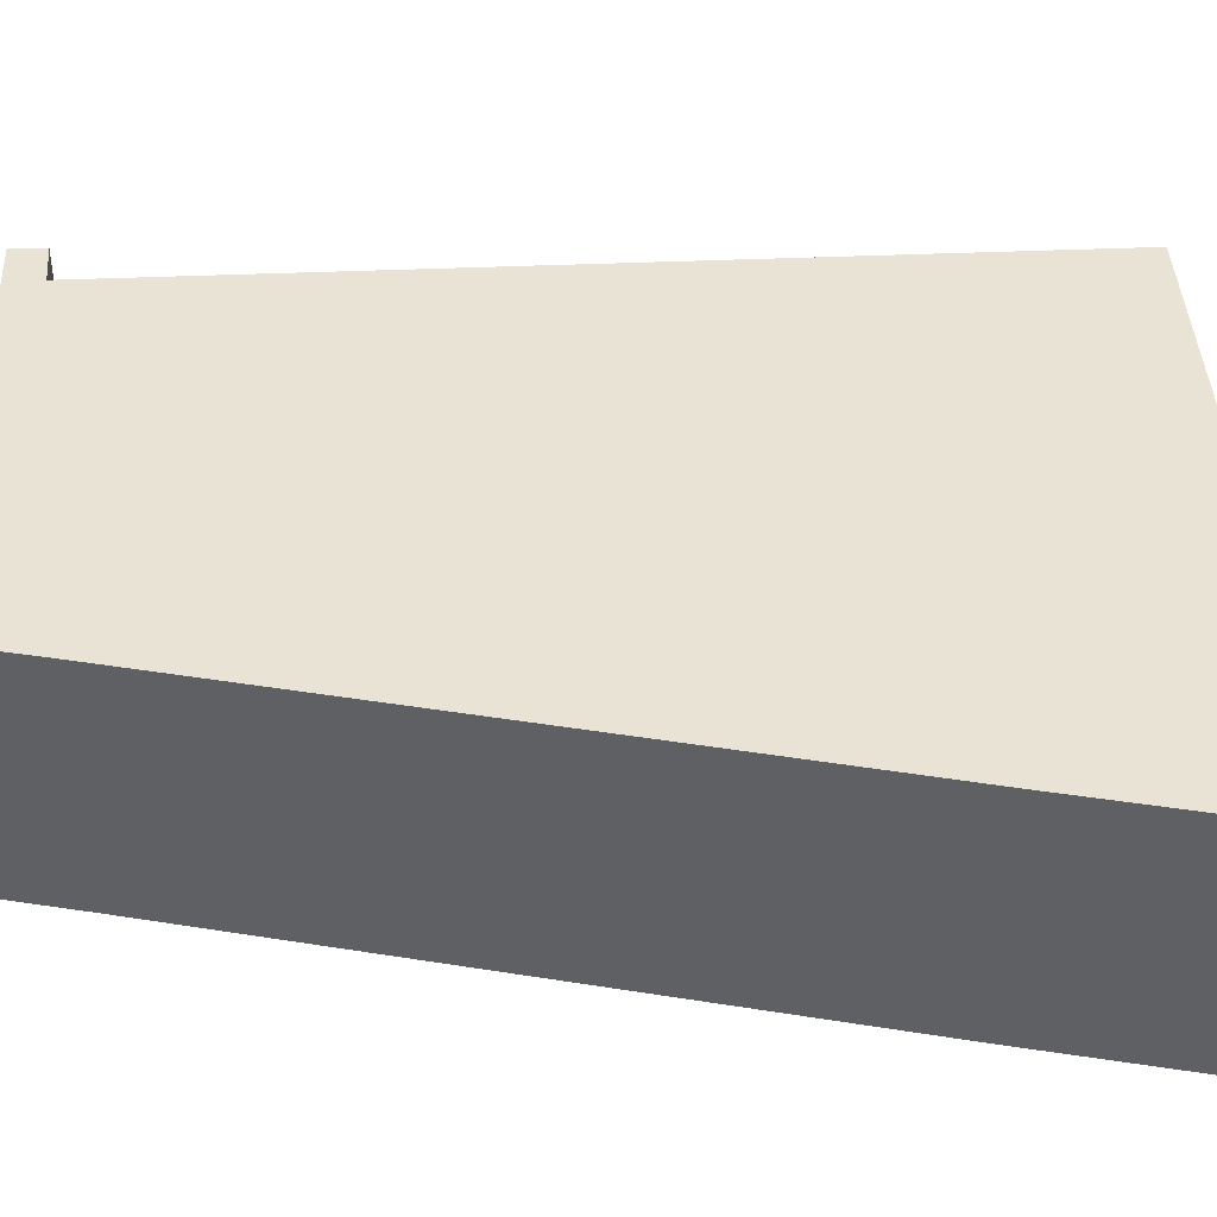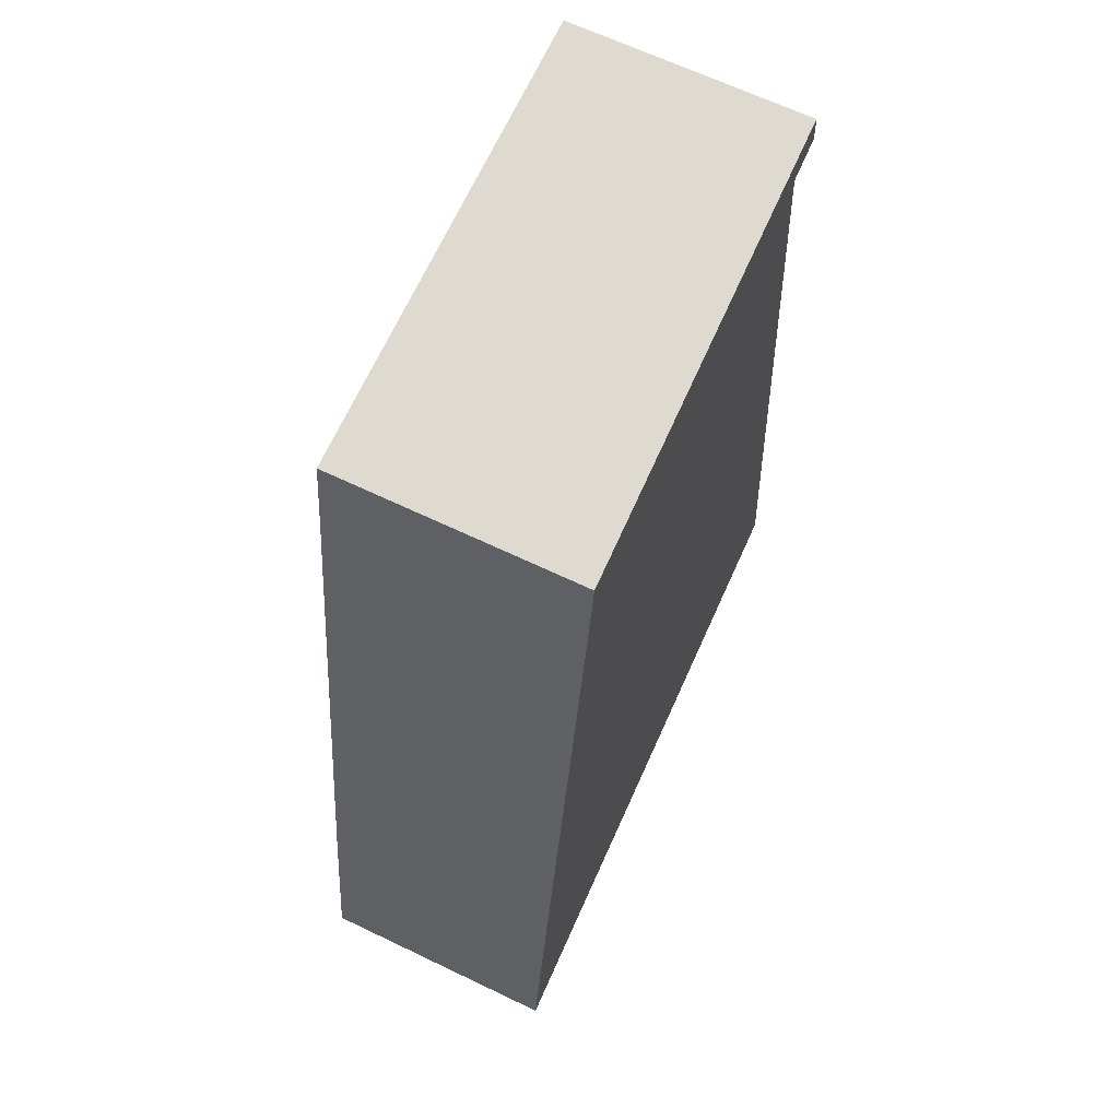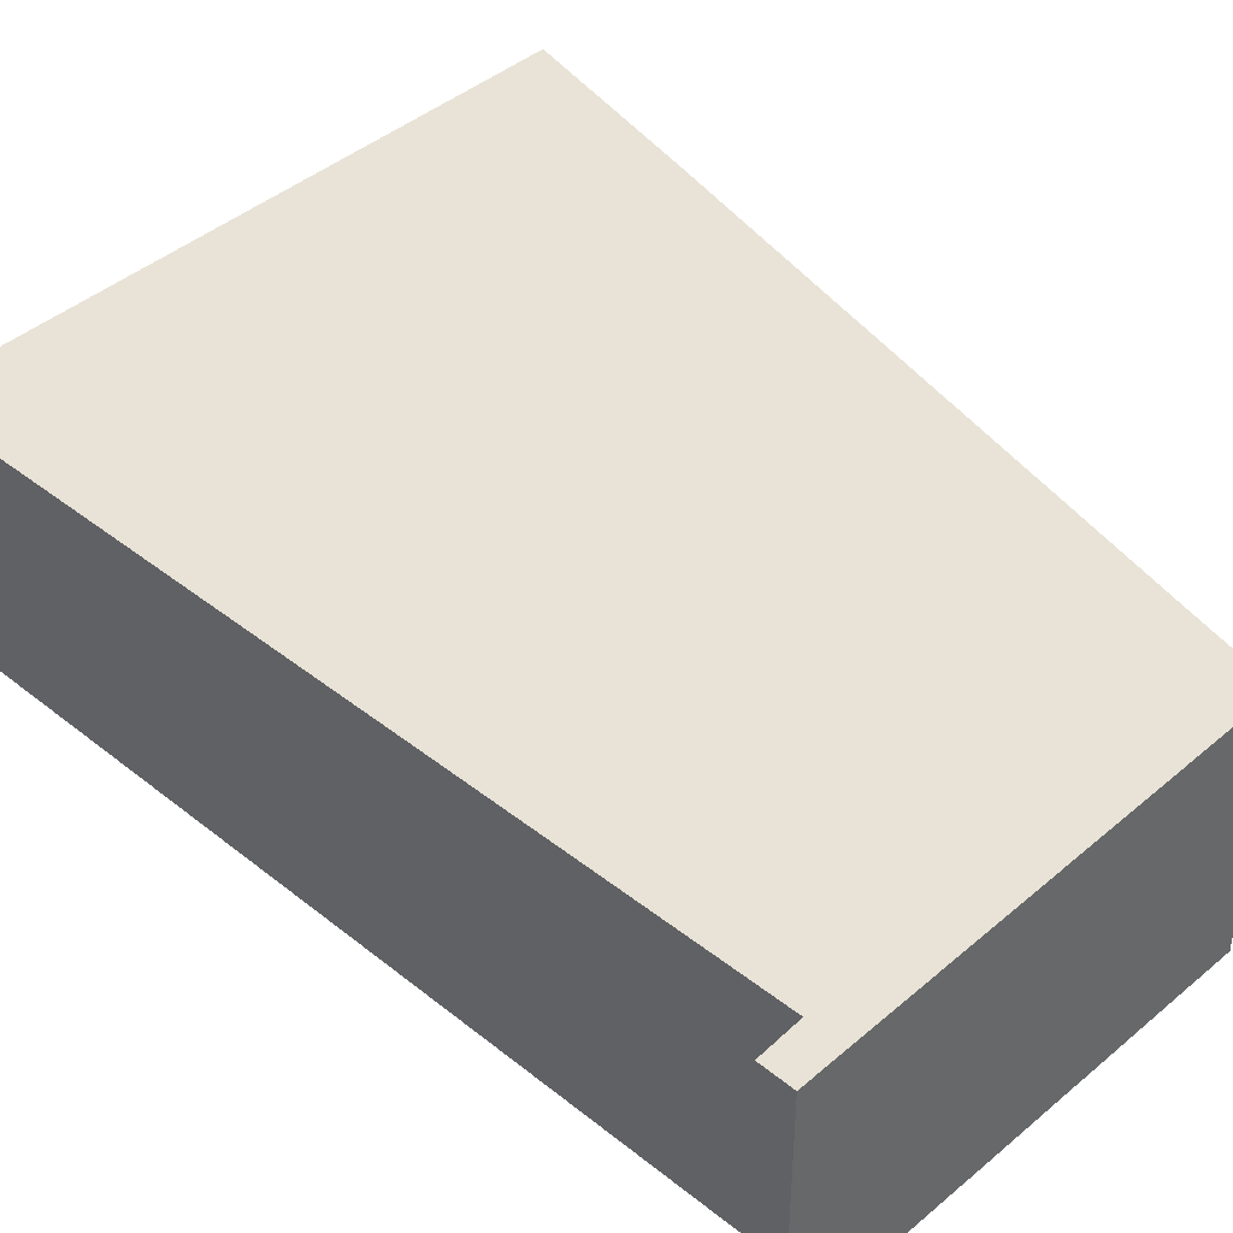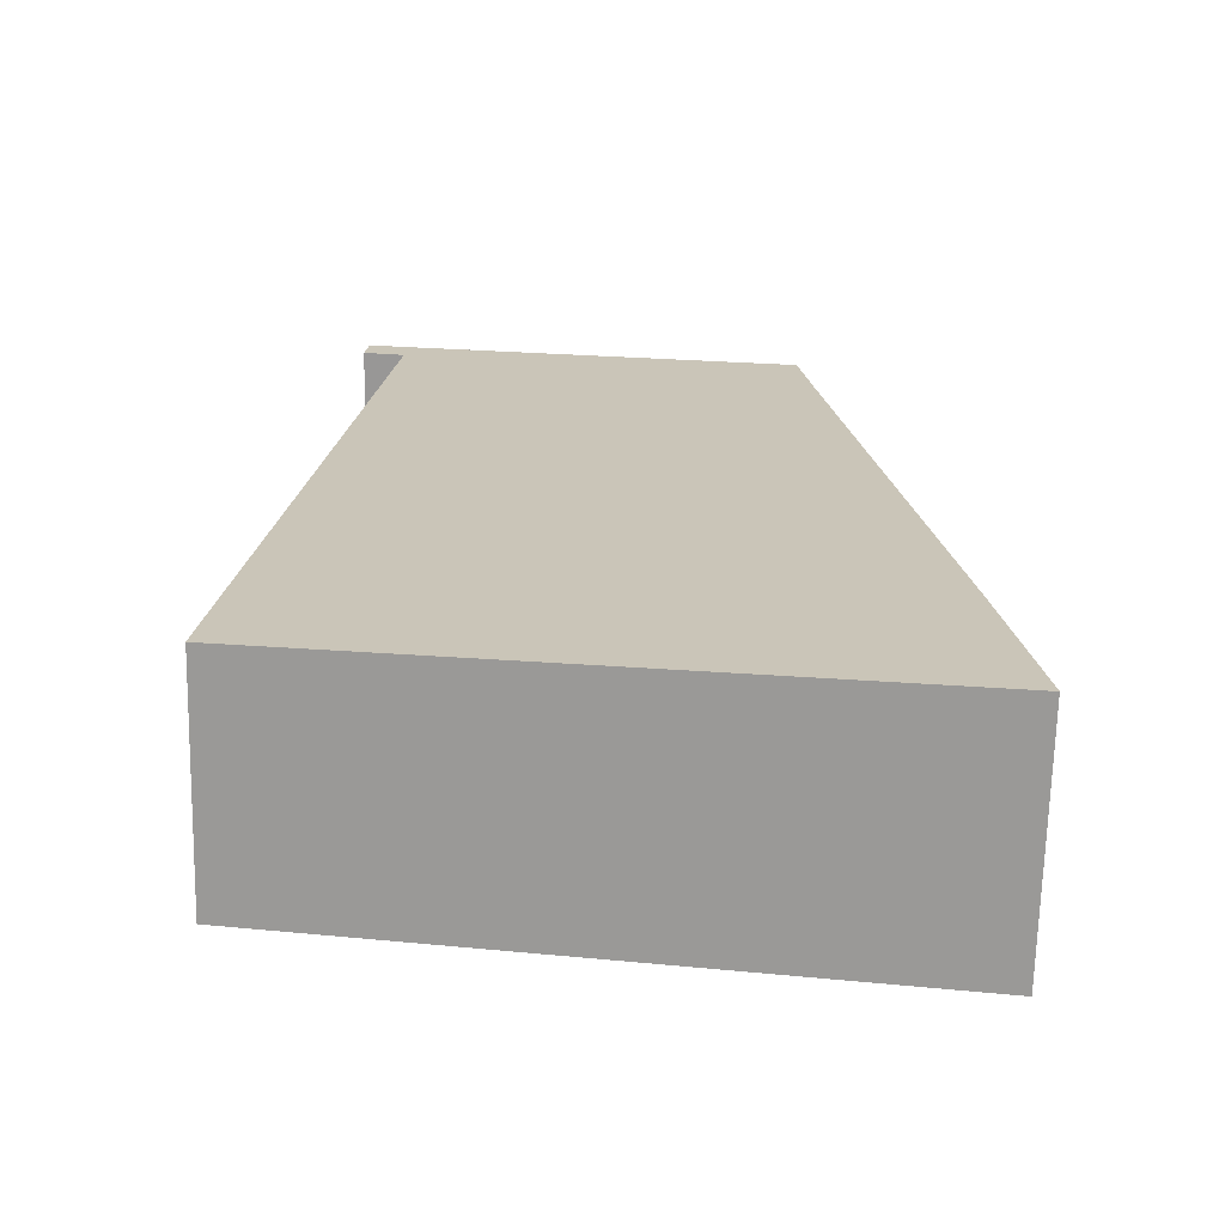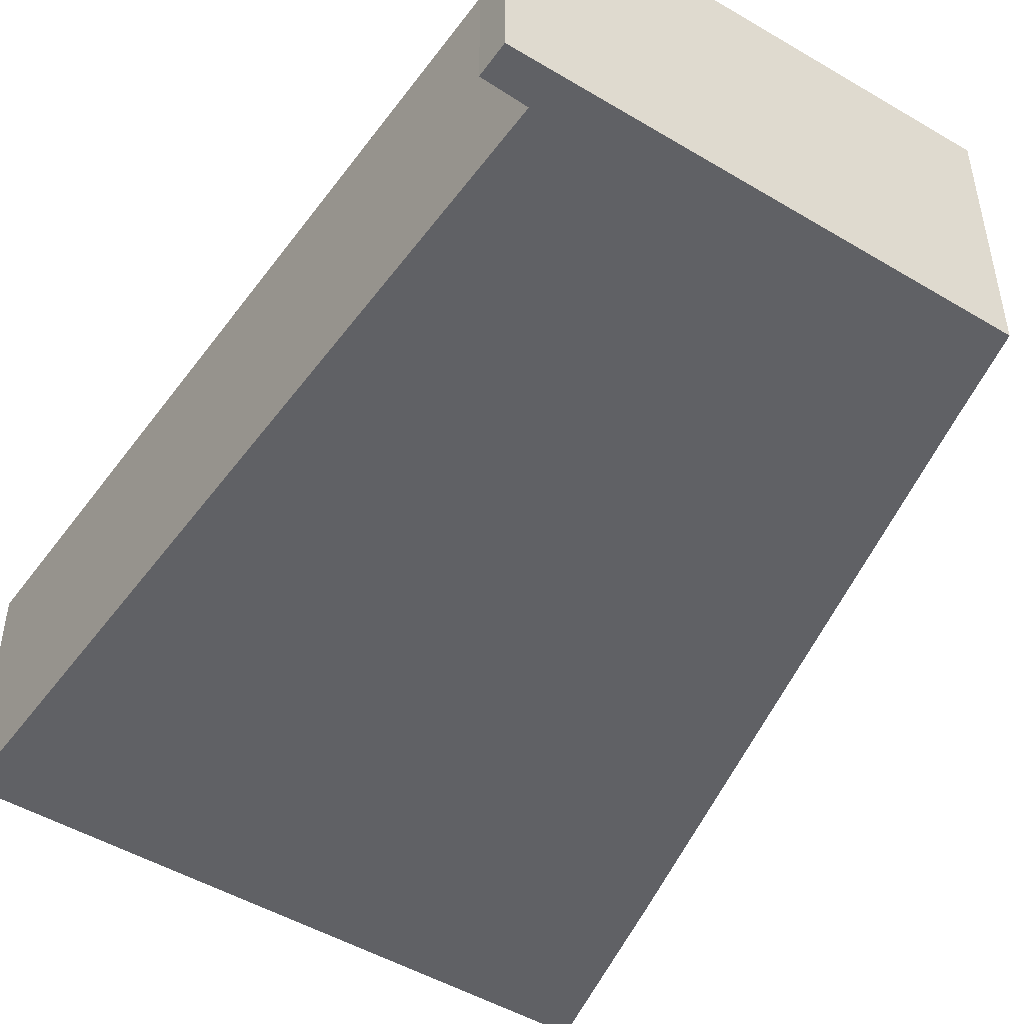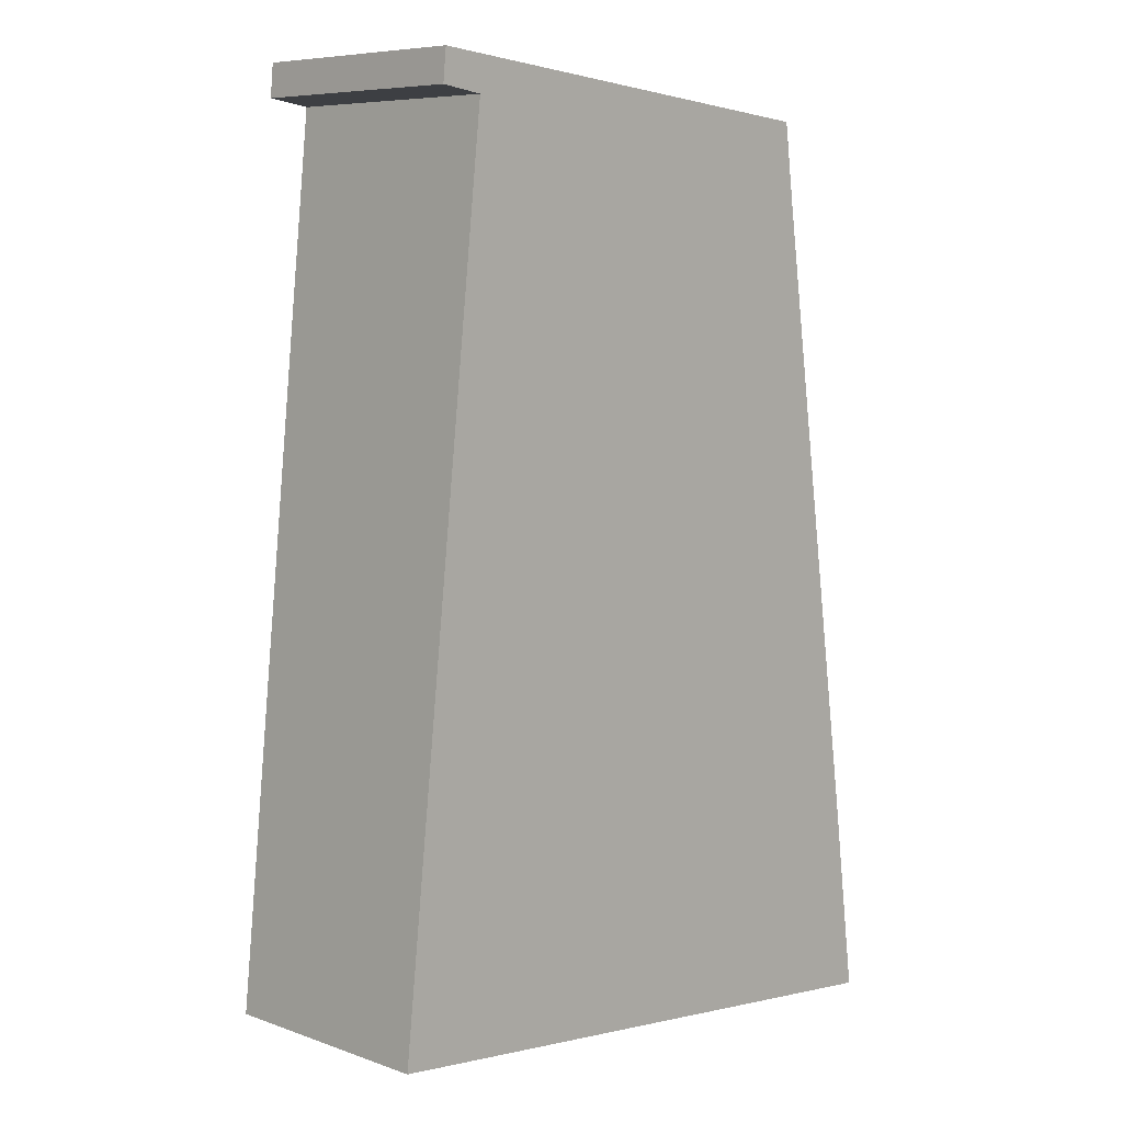
<metadata>
{"format":"obj","ext":"obj","renderer":"f3d","projection":"perspective","resolution":1024,"background":"white","views":[{"elev":42.2,"azim":92.9,"up":"+Y"},{"elev":65.2,"azim":115.8,"up":"+Z"},{"elev":41.3,"azim":-39.7,"up":"+Y"},{"elev":-69.7,"azim":-1.3,"up":"+Z"},{"elev":-48.1,"azim":-28.4,"up":"+Y"},{"elev":7.4,"azim":-45.2,"up":"+Z"}]}
</metadata>
<code>
v  0.785 3.47 -0.076
v  9.037 3.668 2.059
v  9.426 3.667 -0.912
v  7.737 3.667 11.34
v  7.571 3.667 12.61
v  1.388 3.525 12.69
v  0.799 3.513 13.26
v  0 3.452 2.114e-16
v  0.343 3.47 3.14
v  0.753 3.51 12.78
v  1.388 -7.772e-16 12.69
v  0.753 -7.827e-16 12.78
v  9.426 5.584e-17 -0.912
v  0.785 4.654e-18 -0.076
v  0 0 0
v  0.799 -8.121e-16 13.26
v  0.343 -1.923e-16 3.14
v  7.571 -7.72e-16 12.61
v  7.737 -6.944e-16 11.34
v  9.037 -1.261e-16 2.059
g defaultobject
f 1 2 3
f 2 1 4
f 4 1 5
f 5 1 6
f 5 6 7
f 6 1 8
f 6 8 9
f 7 6 10
f 11 10 6
f 10 11 12
f 13 1 3
f 1 13 14
f 1 14 8
f 8 14 15
f 10 16 7
f 16 10 12
f 9 11 6
f 11 9 17
f 17 9 8
f 17 8 15
f 7 18 5
f 18 7 16
f 18 4 5
f 4 18 19
f 4 19 2
f 2 19 20
f 2 20 3
f 3 20 13
f 20 14 13
f 14 20 19
f 14 19 15
f 15 19 17
f 17 19 11
f 11 19 18
f 11 18 16
f 11 16 12

</code>
